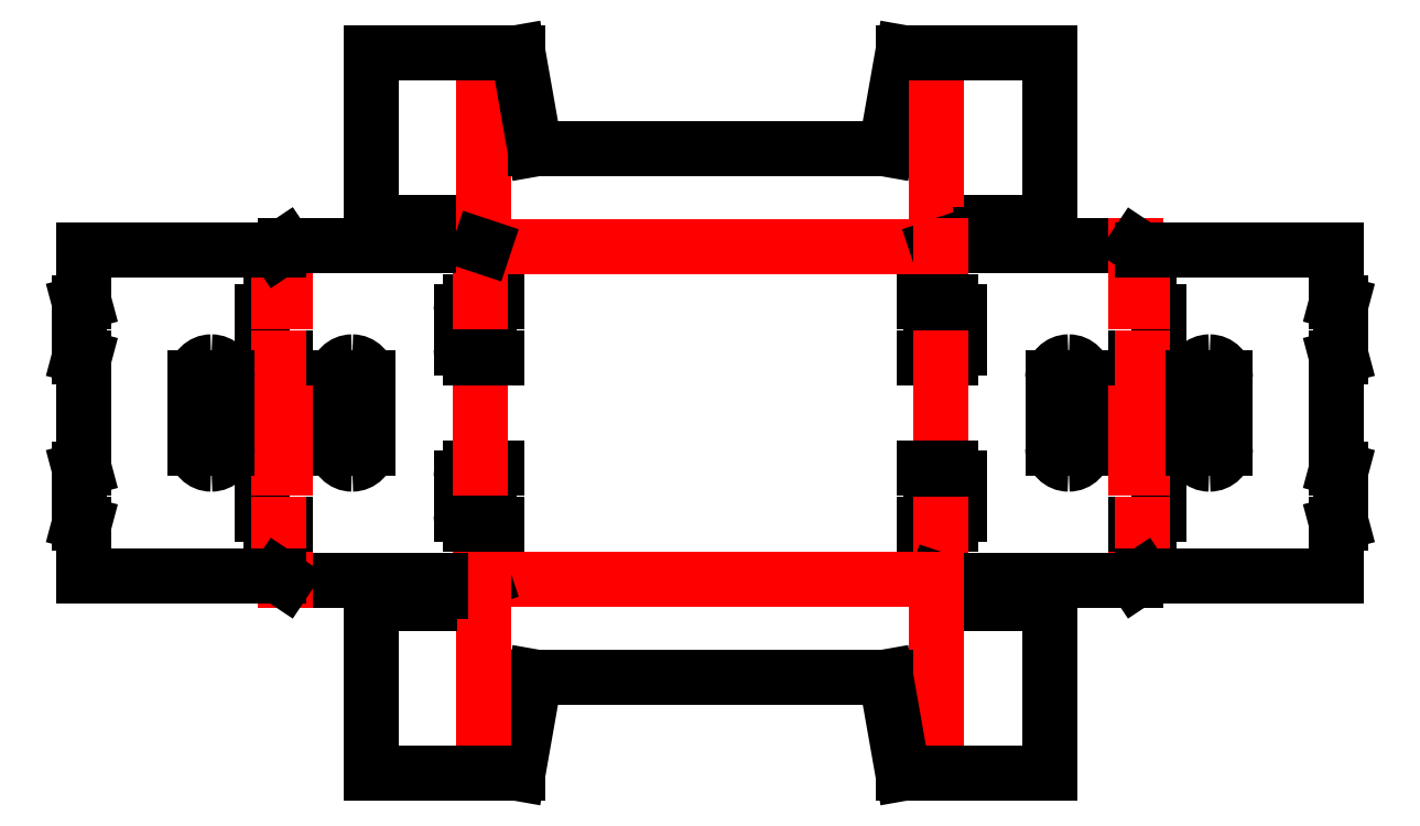
<metadata>
{"format":"dxf","ext":"dxf","renderer":"ezdxf+matplotlib","layout":"modelspace","background":"white","min_lineweight":24,"dpi":150}
</metadata>
<code>
0
SECTION
2
ENTITIES
0
LINE
8
20
10
0
20
0
30
0
11
0
21
49.83
31
0
0
LINE
8
10
10
0
20
49.83
30
0
11
8
21
49.83
31
0
0
LINE
8
10
10
8
20
49.83
30
0
11
14
21
49.83
31
0
0
LINE
8
10
10
8
20
49.83
30
0
11
8
21
98.67
31
0
0
LINE
8
10
10
8
20
98.67
30
0
11
14
21
98.67
31
0
0
LINE
8
10
10
8
20
98.67
30
0
11
0
21
98.67
31
0
0
LINE
8
10
10
0
20
98.67
30
0
11
-9
21
98.67
31
0
0
ARC
8
10
10
-9
20
90.67
30
0
40
8
50
90
51
180
0
LINE
8
10
10
-17
20
90.67
30
0
11
-17
21
57.83
31
0
0
ARC
8
10
10
-9
20
57.83
30
0
40
8
50
180
51
270
0
LINE
8
10
10
-9
20
49.83
30
0
11
0
21
49.83
31
0
0
LINE
8
20
10
0
20
98.67
30
0
11
0
21
196.3
31
0
0
LINE
8
10
10
0
20
196.3
30
0
11
8
21
196.3
31
0
0
LINE
8
10
10
8
20
196.3
30
0
11
14
21
196.3
31
0
0
LINE
8
10
10
8
20
196.3
30
0
11
8
21
245.2
31
0
0
LINE
8
10
10
8
20
245.2
30
0
11
14
21
245.2
31
0
0
LINE
8
10
10
8
20
245.2
30
0
11
0
21
245.2
31
0
0
LINE
8
10
10
0
20
245.2
30
0
11
-9
21
245.2
31
0
0
ARC
8
10
10
-9
20
237.2
30
0
40
8
50
90
51
180
0
LINE
8
10
10
-17
20
237.2
30
0
11
-17
21
204.3
31
0
0
ARC
8
10
10
-9
20
204.3
30
0
40
8
50
180
51
270
0
LINE
8
10
10
-9
20
196.3
30
0
11
0
21
196.3
31
0
0
LINE
8
20
10
0
20
245.2
30
0
11
0
21
295
31
0
0
LINE
8
10
10
0
20
0
30
0
11
-172
21
0
31
0
0
LINE
8
10
10
-127
20
147.5
30
0
11
-127
21
178.5
31
0
0
ARC
8
10
10
-113
20
178.5
30
0
40
14
50
90
51
180
0
ARC
8
10
10
-113
20
178.5
30
0
40
14
50
0
51
90
0
LINE
8
10
10
-99
20
178.5
30
0
11
-99
21
116.5
31
0
0
ARC
8
10
10
-113
20
116.5
30
0
40
14
50
270
51
0
0
ARC
8
10
10
-113
20
116.5
30
0
40
14
50
180
51
270
0
LINE
8
10
10
-127
20
116.5
30
0
11
-127
21
147.5
31
0
0
LINE
8
20
10
-172
20
0
30
0
11
-172
21
49.83
31
0
0
LINE
8
10
10
-172
20
49.83
30
0
11
-184
21
49.83
31
0
0
ARC
8
10
10
-184
20
57.83
30
0
40
8
50
180
51
270
0
LINE
8
10
10
-192
20
57.83
30
0
11
-192
21
90.67
31
0
0
ARC
8
10
10
-184
20
90.67
30
0
40
8
50
90
51
180
0
LINE
8
10
10
-184
20
98.67
30
0
11
-172
21
98.67
31
0
0
LINE
8
20
10
-172
20
98.67
30
0
11
-172
21
196.3
31
0
0
LINE
8
10
10
-172
20
196.3
30
0
11
-184
21
196.3
31
0
0
ARC
8
10
10
-184
20
204.3
30
0
40
8
50
180
51
270
0
LINE
8
10
10
-192
20
204.3
30
0
11
-192
21
237.2
31
0
0
ARC
8
10
10
-184
20
237.2
30
0
40
8
50
90
51
180
0
LINE
8
10
10
-184
20
245.2
30
0
11
-172
21
245.2
31
0
0
LINE
8
20
10
-172
20
245.2
30
0
11
-172
21
295
31
0
0
LINE
8
10
10
-172
20
295
30
0
11
-178
21
291
31
0
0
LINE
8
20
10
-178
20
291
30
0
11
-178
21
245.2
31
0
0
LINE
8
20
10
-178
20
196.3
30
0
11
-178
21
98.67
31
0
0
LINE
8
20
10
-178
20
49.83
30
0
11
-178
21
4
31
0
0
LINE
8
10
10
-178
20
4
30
0
11
-172
21
0
31
0
0
LINE
8
10
10
-223
20
147.5
30
0
11
-223
21
178.5
31
0
0
ARC
8
10
10
-237
20
178.5
30
0
40
14
50
0
51
90
0
ARC
8
10
10
-237
20
178.5
30
0
40
14
50
90
51
180
0
LINE
8
10
10
-251
20
178.5
30
0
11
-251
21
116.5
31
0
0
ARC
8
10
10
-237
20
116.5
30
0
40
14
50
180
51
270
0
ARC
8
10
10
-237
20
116.5
30
0
40
14
50
270
51
0
0
LINE
8
10
10
-223
20
116.5
30
0
11
-223
21
147.5
31
0
0
LINE
8
10
10
-178
20
4
30
0
11
-349
21
4
31
0
0
LINE
8
10
10
-349
20
4
30
0
11
-349
21
49.83
31
0
0
LINE
8
10
10
-349
20
49.83
30
0
11
-353
21
50.91
31
0
0
LINE
8
10
10
-353
20
50.91
30
0
11
-353
21
97.59
31
0
0
LINE
8
10
10
-353
20
97.59
30
0
11
-349
21
98.67
31
0
0
LINE
8
10
10
-349
20
98.67
30
0
11
-349
21
196.3
31
0
0
LINE
8
10
10
-349
20
196.3
30
0
11
-353
21
197.4
31
0
0
LINE
8
10
10
-353
20
197.4
30
0
11
-353
21
244.1
31
0
0
LINE
8
10
10
-353
20
244.1
30
0
11
-349
21
245.2
31
0
0
LINE
8
10
10
-349
20
245.2
30
0
11
-349
21
291
31
0
0
LINE
8
10
10
-349
20
291
30
0
11
-178
21
291
31
0
0
LINE
8
10
10
-178
20
291
30
0
11
-172
21
295
31
0
0
LINE
8
10
10
-172
20
295
30
0
11
0
21
295
31
0
0
LINE
8
10
10
-35
20
295
30
0
11
-35
21
305
31
0
0
ARC
8
10
10
-45
20
305
30
0
40
10
50
0
51
90
0
LINE
8
10
10
-45
20
315
30
0
11
-96
21
315
31
0
0
LINE
8
10
10
-96
20
315
30
0
11
-96
21
465
31
0
0
LINE
8
10
10
-96
20
465
30
0
11
0
21
465
31
0
0
LINE
8
10
10
0
20
465
30
0
11
3
21
465
31
0
0
LINE
8
20
10
3
20
465
30
0
11
3
21
294
31
0
0
LINE
8
10
10
3
20
465
30
0
11
33
21
465
31
0
0
LINE
8
10
10
33
20
465
30
0
11
48
21
380
31
0
0
LINE
8
10
10
48
20
380
30
0
11
357
21
380
31
0
0
LINE
8
10
10
357
20
380
30
0
11
372
21
465
31
0
0
LINE
8
10
10
372
20
465
30
0
11
402
21
465
31
0
0
LINE
8
20
10
402
20
465
30
0
11
402
21
294
31
0
0
LINE
8
20
10
402
20
294
30
0
11
3
21
294
31
0
0
LINE
8
10
10
3
20
294
30
0
11
0
21
295
31
0
0
LINE
8
10
10
402
20
294
30
0
11
405
21
295
31
0
0
LINE
8
10
10
405
20
295
30
0
11
577
21
295
31
0
0
LINE
8
10
10
440
20
295
30
0
11
440
21
305
31
0
0
ARC
8
10
10
450
20
305
30
0
40
10
50
90
51
180
0
LINE
8
10
10
450
20
315
30
0
11
501
21
315
31
0
0
LINE
8
10
10
501
20
315
30
0
11
501
21
465
31
0
0
LINE
8
10
10
501
20
465
30
0
11
405
21
465
31
0
0
LINE
8
10
10
405
20
465
30
0
11
402
21
465
31
0
0
LINE
8
20
10
405
20
295
30
0
11
405
21
245.2
31
0
0
LINE
8
10
10
405
20
245.2
30
0
11
397
21
245.2
31
0
0
LINE
8
10
10
397
20
245.2
30
0
11
391
21
245.2
31
0
0
LINE
8
10
10
397
20
245.2
30
0
11
397
21
196.3
31
0
0
LINE
8
10
10
397
20
196.3
30
0
11
391
21
196.3
31
0
0
LINE
8
10
10
397
20
196.3
30
0
11
405
21
196.3
31
0
0
LINE
8
10
10
405
20
196.3
30
0
11
414
21
196.3
31
0
0
ARC
8
10
10
414
20
204.3
30
0
40
8
50
270
51
0
0
LINE
8
10
10
422
20
204.3
30
0
11
422
21
237.2
31
0
0
ARC
8
10
10
414
20
237.2
30
0
40
8
50
0
51
90
0
LINE
8
10
10
414
20
245.2
30
0
11
405
21
245.2
31
0
0
LINE
8
20
10
405
20
196.3
30
0
11
405
21
98.67
31
0
0
LINE
8
10
10
405
20
98.67
30
0
11
397
21
98.67
31
0
0
LINE
8
10
10
397
20
98.67
30
0
11
391
21
98.67
31
0
0
LINE
8
10
10
397
20
98.67
30
0
11
397
21
49.83
31
0
0
LINE
8
10
10
397
20
49.83
30
0
11
391
21
49.83
31
0
0
LINE
8
10
10
397
20
49.83
30
0
11
405
21
49.83
31
0
0
LINE
8
10
10
405
20
49.83
30
0
11
414
21
49.83
31
0
0
ARC
8
10
10
414
20
57.83
30
0
40
8
50
270
51
0
0
LINE
8
10
10
422
20
57.83
30
0
11
422
21
90.67
31
0
0
ARC
8
10
10
414
20
90.67
30
0
40
8
50
0
51
90
0
LINE
8
10
10
414
20
98.67
30
0
11
405
21
98.67
31
0
0
LINE
8
20
10
405
20
49.83
30
0
11
405
21
0
31
0
0
LINE
8
10
10
405
20
0
30
0
11
577
21
0
31
0
0
LINE
8
10
10
532
20
147.5
30
0
11
532
21
178.5
31
0
0
ARC
8
10
10
518
20
178.5
30
0
40
14
50
0
51
90
0
ARC
8
10
10
518
20
178.5
30
0
40
14
50
90
51
180
0
LINE
8
10
10
504
20
178.5
30
0
11
504
21
116.5
31
0
0
ARC
8
10
10
518
20
116.5
30
0
40
14
50
180
51
270
0
ARC
8
10
10
518
20
116.5
30
0
40
14
50
270
51
0
0
LINE
8
10
10
532
20
116.5
30
0
11
532
21
147.5
31
0
0
LINE
8
20
10
577
20
0
30
0
11
577
21
49.83
31
0
0
LINE
8
10
10
577
20
49.83
30
0
11
589
21
49.83
31
0
0
ARC
8
10
10
589
20
57.83
30
0
40
8
50
270
51
0
0
LINE
8
10
10
597
20
57.83
30
0
11
597
21
90.67
31
0
0
ARC
8
10
10
589
20
90.67
30
0
40
8
50
0
51
90
0
LINE
8
10
10
589
20
98.67
30
0
11
577
21
98.67
31
0
0
LINE
8
20
10
577
20
98.67
30
0
11
577
21
196.3
31
0
0
LINE
8
10
10
577
20
196.3
30
0
11
589
21
196.3
31
0
0
ARC
8
10
10
589
20
204.3
30
0
40
8
50
270
51
0
0
LINE
8
10
10
597
20
204.3
30
0
11
597
21
237.2
31
0
0
ARC
8
10
10
589
20
237.2
30
0
40
8
50
0
51
90
0
LINE
8
10
10
589
20
245.2
30
0
11
577
21
245.2
31
0
0
LINE
8
20
10
577
20
245.2
30
0
11
577
21
295
31
0
0
LINE
8
10
10
577
20
295
30
0
11
583
21
291
31
0
0
LINE
8
20
10
583
20
291
30
0
11
583
21
245.2
31
0
0
LINE
8
20
10
583
20
196.3
30
0
11
583
21
98.67
31
0
0
LINE
8
20
10
583
20
49.83
30
0
11
583
21
4
31
0
0
LINE
8
10
10
583
20
4
30
0
11
577
21
0
31
0
0
LINE
8
10
10
628
20
147.5
30
0
11
628
21
178.5
31
0
0
ARC
8
10
10
642
20
178.5
30
0
40
14
50
90
51
180
0
ARC
8
10
10
642
20
178.5
30
0
40
14
50
0
51
90
0
LINE
8
10
10
656
20
178.5
30
0
11
656
21
116.5
31
0
0
ARC
8
10
10
642
20
116.5
30
0
40
14
50
270
51
0
0
ARC
8
10
10
642
20
116.5
30
0
40
14
50
180
51
270
0
LINE
8
10
10
628
20
116.5
30
0
11
628
21
147.5
31
0
0
LINE
8
10
10
583
20
4
30
0
11
754
21
4
31
0
0
LINE
8
10
10
754
20
4
30
0
11
754
21
49.83
31
0
0
LINE
8
10
10
754
20
49.83
30
0
11
758
21
50.91
31
0
0
LINE
8
10
10
758
20
50.91
30
0
11
758
21
97.59
31
0
0
LINE
8
10
10
758
20
97.59
30
0
11
754
21
98.67
31
0
0
LINE
8
10
10
754
20
98.67
30
0
11
754
21
196.3
31
0
0
LINE
8
10
10
754
20
196.3
30
0
11
758
21
197.4
31
0
0
LINE
8
10
10
758
20
197.4
30
0
11
758
21
244.1
31
0
0
LINE
8
10
10
758
20
244.1
30
0
11
754
21
245.2
31
0
0
LINE
8
10
10
754
20
245.2
30
0
11
754
21
291
31
0
0
LINE
8
10
10
754
20
291
30
0
11
583
21
291
31
0
0
LINE
8
10
10
577
20
0
30
0
11
405
21
0
31
0
0
LINE
8
10
10
405
20
0
30
0
11
402
21
1
31
0
0
LINE
8
20
10
402
20
1
30
0
11
3
21
1
31
0
0
LINE
8
10
10
3
20
1
30
0
11
0
21
0
31
0
0
LINE
8
10
10
440
20
0
30
0
11
440
21
-10
31
0
0
ARC
8
10
10
450
20
-10
30
0
40
10
50
180
51
270
0
LINE
8
10
10
450
20
-20
30
0
11
501
21
-20
31
0
0
LINE
8
10
10
501
20
-20
30
0
11
501
21
-170
31
0
0
LINE
8
10
10
501
20
-170
30
0
11
405
21
-170
31
0
0
LINE
8
10
10
405
20
-170
30
0
11
402
21
-170
31
0
0
LINE
8
20
10
402
20
-170
30
0
11
402
21
1
31
0
0
LINE
8
10
10
402
20
-170
30
0
11
372
21
-170
31
0
0
LINE
8
10
10
372
20
-170
30
0
11
357
21
-85
31
0
0
LINE
8
10
10
357
20
-85
30
0
11
48
21
-85
31
0
0
LINE
8
10
10
48
20
-85
30
0
11
33
21
-170
31
0
0
LINE
8
10
10
33
20
-170
30
0
11
3
21
-170
31
0
0
LINE
8
20
10
3
20
-170
30
0
11
3
21
1
31
0
0
LINE
8
10
10
-35
20
0
30
0
11
-35
21
-10
31
0
0
ARC
8
10
10
-45
20
-10
30
0
40
10
50
270
51
0
0
LINE
8
10
10
-45
20
-20
30
0
11
-96
21
-20
31
0
0
LINE
8
10
10
-96
20
-20
30
0
11
-96
21
-170
31
0
0
LINE
8
10
10
-96
20
-170
30
0
11
0
21
-170
31
0
0
LINE
8
10
10
0
20
-170
30
0
11
3
21
-170
31
0
0
VIEWPORT
8
0
10
147.7
20
101.1
30
0
40
390.7
41
222.2
68
     1
69
     1
12
147.7
22
101.1
13
0
23
0
14
10
24
10
15
10
25
10
16
0
26
0
36
1
17
0
27
0
37
0
42
50
43
0
44
0
45
222.2
50
0
51
0
72
 20000
90
    32800
1

281
     0
71
     1
74
     0
110
0
120
0
130
0
111
1
121
0
131
0
112
0
122
1
132
0
79
     0
146
0
0
ENDSEC
0
EOF

</code>
